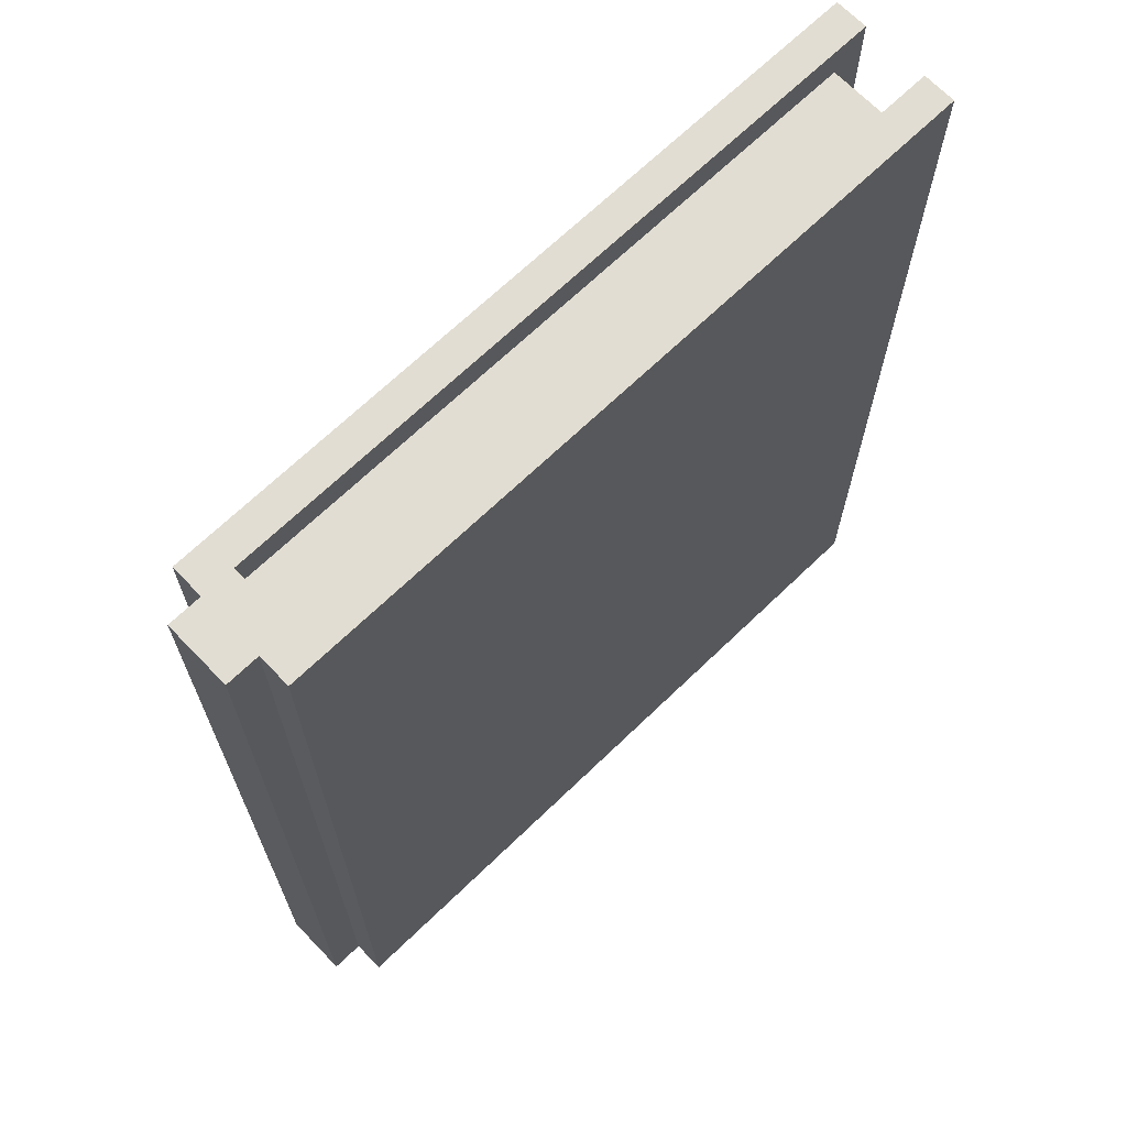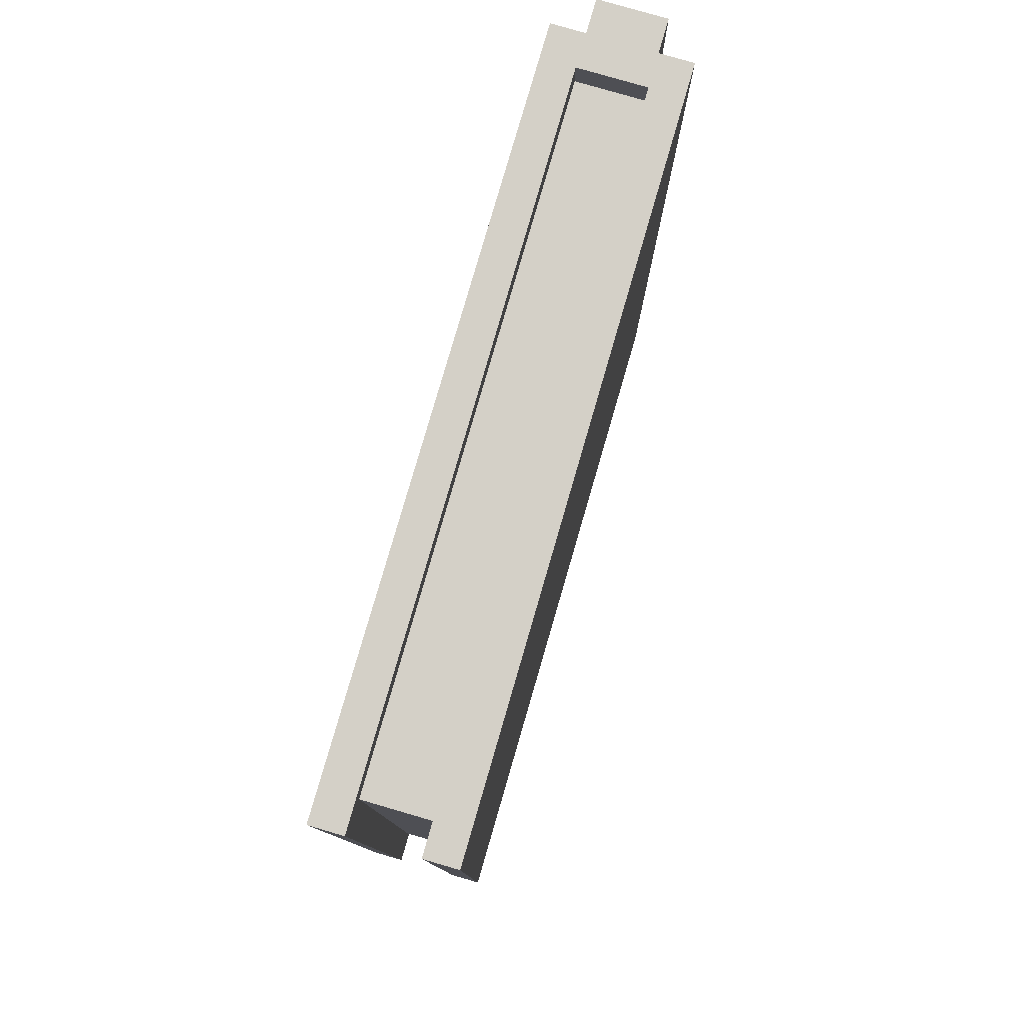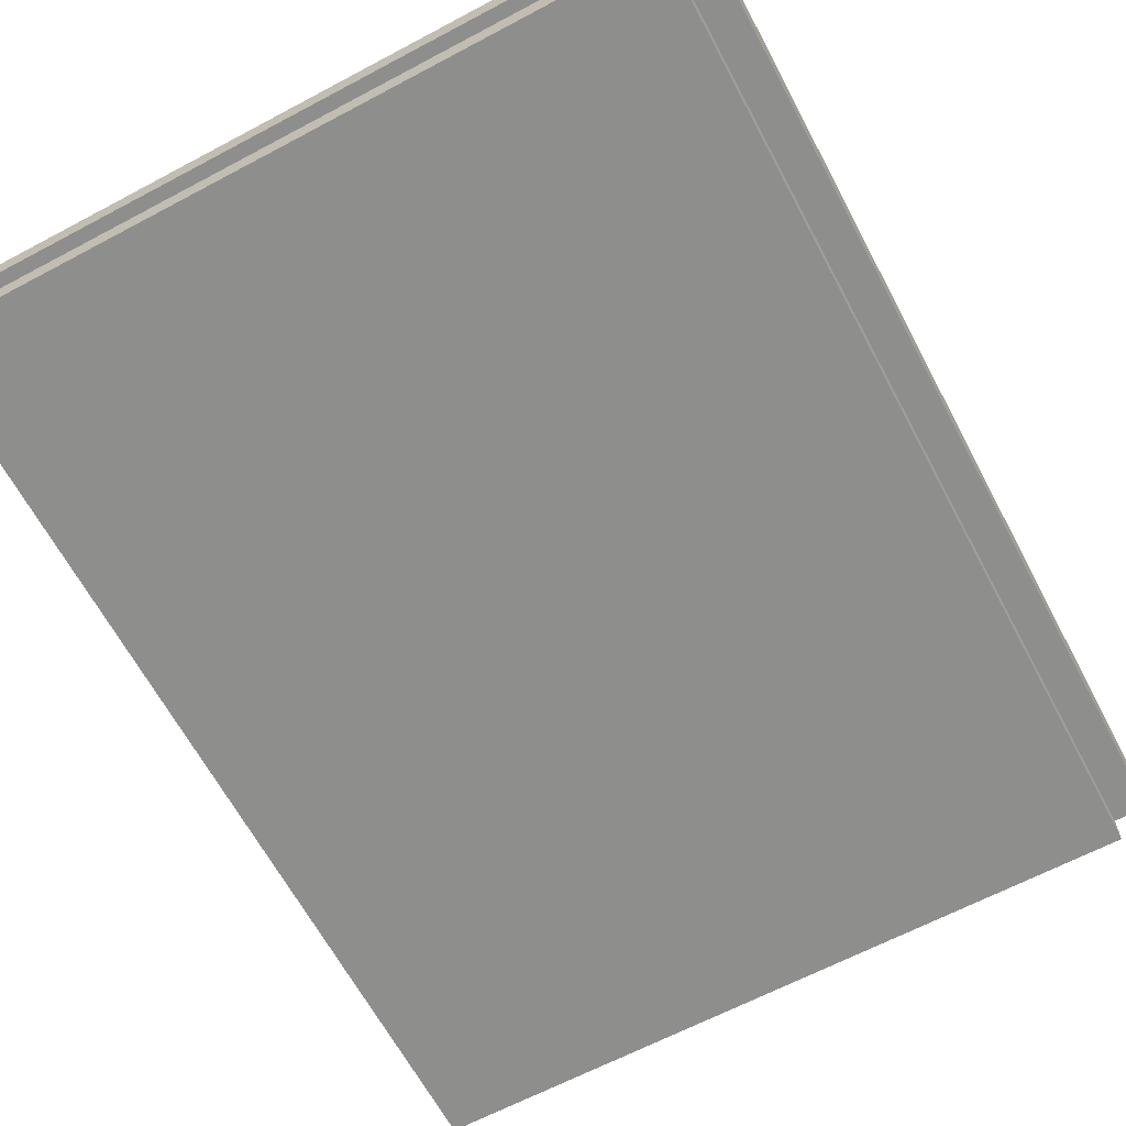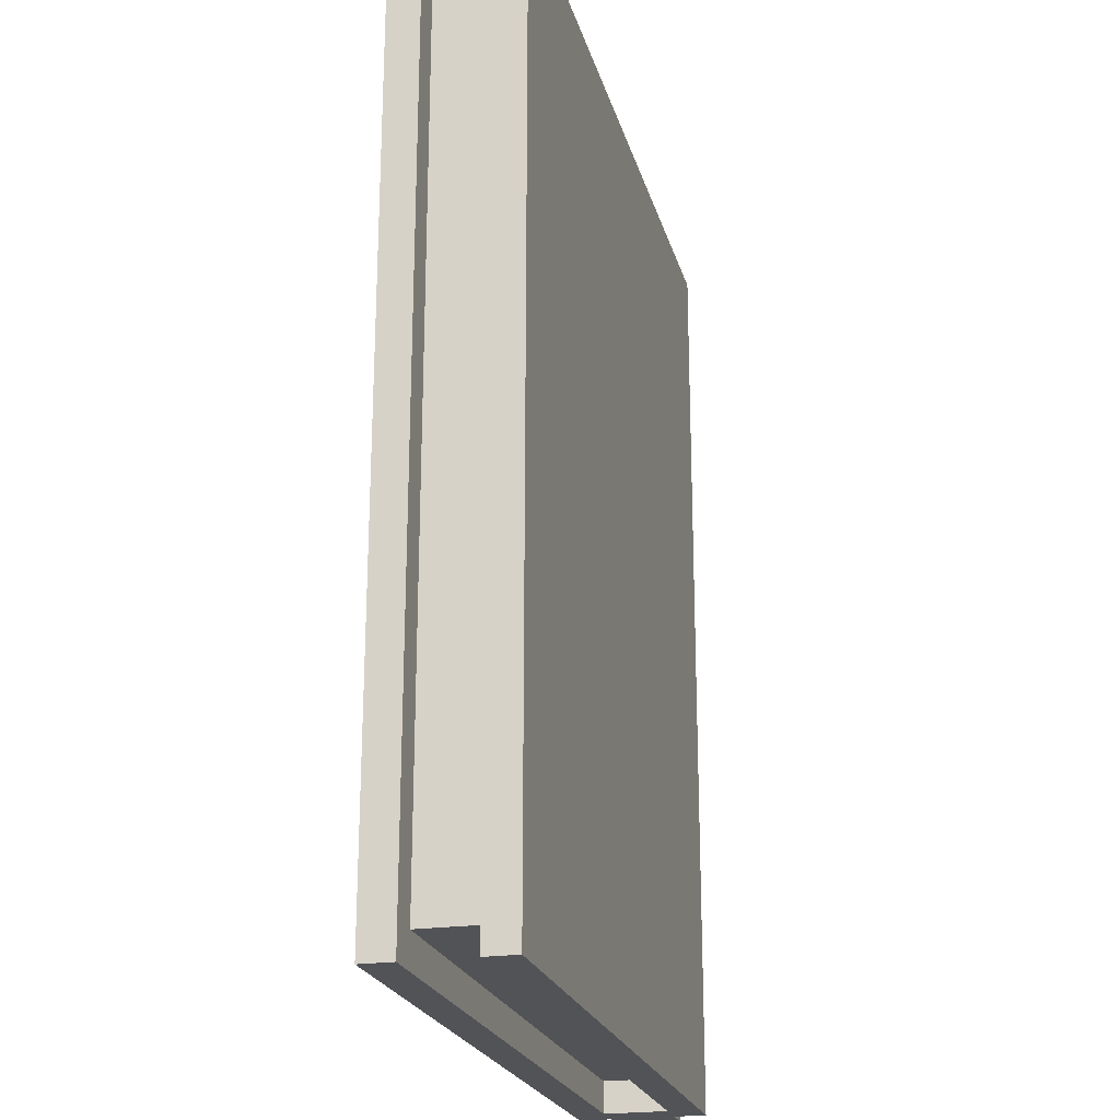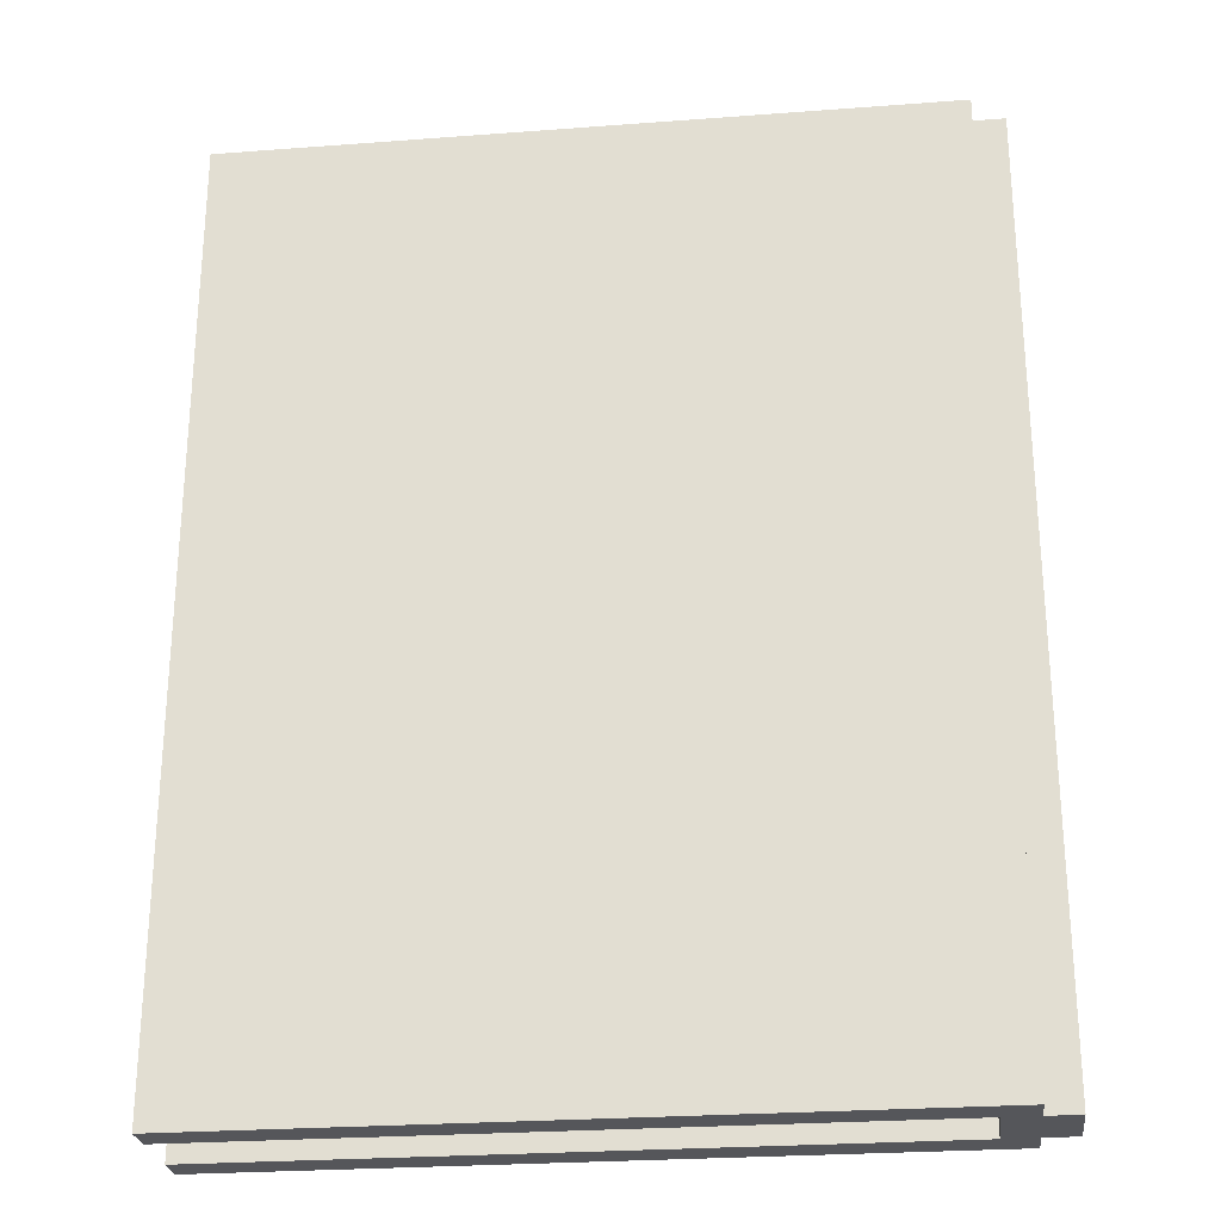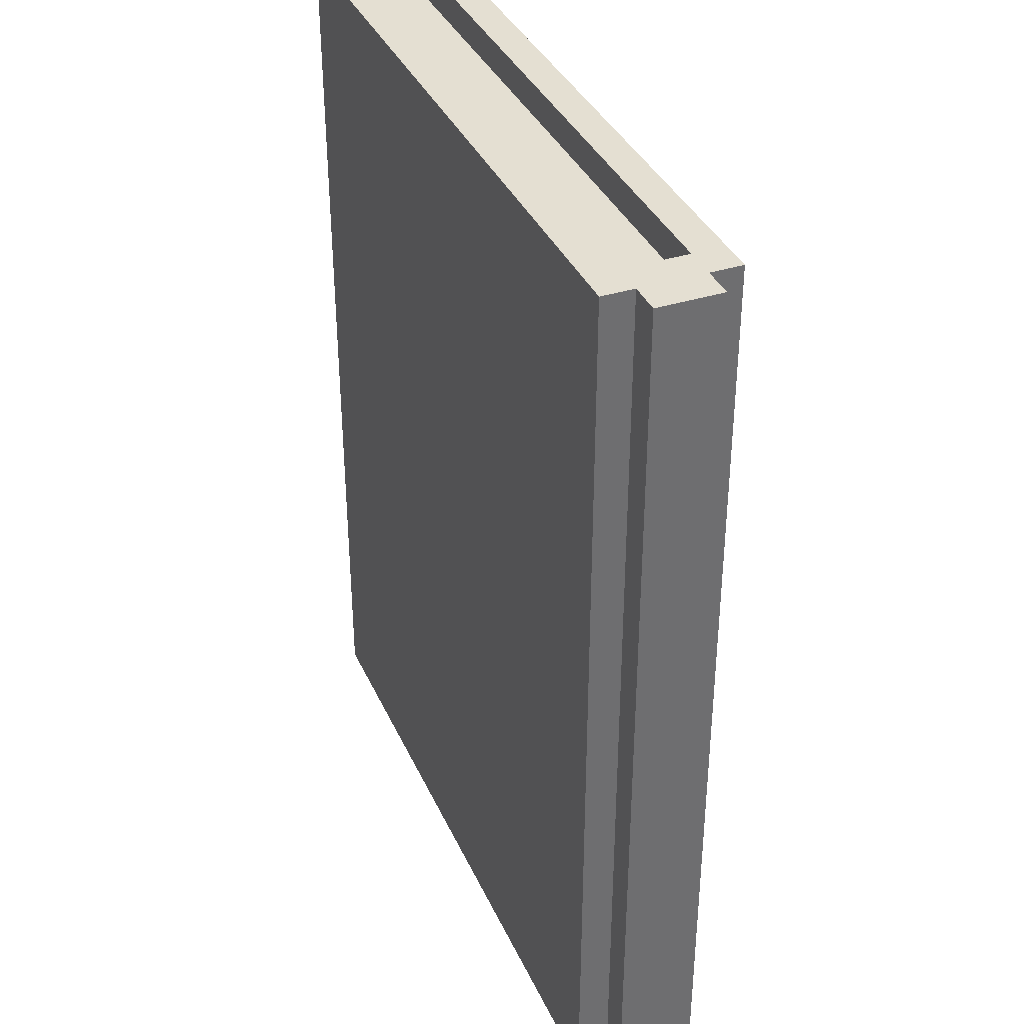
<metadata>
{"format":"obj","ext":"obj","renderer":"f3d","projection":"perspective","resolution":1024,"background":"white","views":[{"elev":68.3,"azim":-44.0,"up":"+Z"},{"elev":80.0,"azim":106.2,"up":"+Z"},{"elev":-64.8,"azim":-151.9,"up":"+Y"},{"elev":-22.4,"azim":104.1,"up":"+Z"},{"elev":-26.1,"azim":-173.2,"up":"+Z"},{"elev":37.0,"azim":-112.3,"up":"+Z"}]}
</metadata>
<code>
o
v -1.1 0.1 1.5
v -1.1 0.1 -1.4
v -1.1 0.3 1.5
v -1.1 0.3 -1.4
v -1 0 1.5
v -1 0 -1.4
v -1 0.1 1.5
v -1 0.1 -1.4
v -1 0.3 1.5
v -1 0.3 -1.4
v -1 0.4 1.5
v -1 0.4 -1.4
v -0.9 0.1 1.5
v -0.9 0.1 1.4
v -0.9 0.1 -1.3
v -0.9 0.1 -1.4
v -0.9 0.2 1.4
v -0.9 0.2 -1.3
v -0.9 0.3 1.5
v -0.9 0.3 1.4
v -0.9 0.3 -1.3
v -0.9 0.3 -1.4
v 1.1 0.1 1.4
v 1.1 0.1 -1.3
v 1.1 0.2 1.4
v 1.1 0.2 -1.3
v 1.1 0.3 1.4
v 1.1 0.3 -1.3
v 1.2 0 1.5
v 1.2 0 -1.4
v 1.2 0.1 1.5
v 1.2 0.1 -1.4
v 1.2 0.3 1.5
v 1.2 0.3 -1.4
v 1.2 0.4 1.5
v 1.2 0.4 -1.4
v -1.1 0.1 1.5
v -1.1 0.3 1.5
v -1 0 1.5
v -1 0.1 1.5
v -1 0.3 1.5
v -1 0.4 1.5
v -0.9 0.1 1.5
v -0.9 0.3 1.5
v 1.2 0 1.5
v 1.2 0.1 1.5
v 1.2 0.3 1.5
v 1.2 0.4 1.5
v -0.9 0.1 1.4
v -0.9 0.2 1.4
v -0.9 0.3 1.4
v 1.1 0.1 1.4
v 1.1 0.2 1.4
v 1.1 0.3 1.4
v -0.9 0.1 -1.3
v -0.9 0.2 -1.3
v -0.9 0.3 -1.3
v 1.1 0.1 -1.3
v 1.1 0.2 -1.3
v 1.1 0.3 -1.3
v -1.1 0.1 -1.4
v -1.1 0.3 -1.4
v -1 0 -1.4
v -1 0.1 -1.4
v -1 0.3 -1.4
v -1 0.4 -1.4
v -0.9 0.1 -1.4
v -0.9 0.3 -1.4
v 1.2 0 -1.4
v 1.2 0.1 -1.4
v 1.2 0.3 -1.4
v 1.2 0.4 -1.4
v -1 0 1.5
v 1.2 0 1.5
v -1 0 -1.4
v 1.2 0 -1.4
v -1.1 0.1 1.5
v -1 0.1 1.5
v -1.1 0.1 -1.4
v -1 0.1 -1.4
v -0.9 0.3 1.5
v 1.2 0.3 1.5
v -0.9 0.3 1.4
v 1.1 0.3 1.4
v -0.9 0.3 -1.3
v 1.1 0.3 -1.3
v -0.9 0.3 -1.4
v 1.2 0.3 -1.4
v -0.9 0.1 1.5
v 1.2 0.1 1.5
v -0.9 0.1 1.4
v 1.1 0.1 1.4
v -0.9 0.1 -1.3
v 1.1 0.1 -1.3
v -0.9 0.1 -1.4
v 1.2 0.1 -1.4
v -1.1 0.3 1.5
v -1 0.3 1.5
v -1.1 0.3 -1.4
v -1 0.3 -1.4
v -1 0.4 1.5
v 1.2 0.4 1.5
v -0.8 0.4 -0.2
v -0.6 0.4 -0.2
v -0.5 0.4 -0.2
v -0.2 0.4 -0.2
v -0.1 0.4 -0.2
v 0.2 0.4 -0.2
v -0.7 0.4 -0.3
v -0.6 0.4 -0.3
v -0.5 0.4 -0.3
v -0.4 0.4 -0.3
v -0.3 0.4 -0.3
v -0.2 0.4 -0.3
v -0.1 0.4 -0.3
v 0.1 0.4 -0.3
v -0.7 0.4 -0.4
v -0.4 0.4 -0.4
v -0.3 0.4 -0.4
v -0.2 0.4 -0.4
v -0.1 0.4 -0.4
v 0.1 0.4 -0.4
v -0.8 0.4 -0.5
v -0.4 0.4 -0.5
v -0.3 0.4 -0.5
v 0.2 0.4 -0.5
v -0.9 0.4 -0.7
v 1 0.4 -0.7
v -0.8 0.4 -0.8
v -0.7 0.4 -0.8
v -0.5 0.4 -0.8
v -0.3 0.4 -0.8
v 0 0.4 -0.8
v 0.1 0.4 -0.8
v 0.6 0.4 -0.8
v 0.7 0.4 -0.8
v -0.7 0.4 -0.9
v -0.5 0.4 -0.9
v -0.3 0.4 -0.9
v -0.2 0.4 -0.9
v -0.1 0.4 -0.9
v 0 0.4 -0.9
v 0.2 0.4 -0.9
v 0.3 0.4 -0.9
v 0.4 0.4 -0.9
v 0.6 0.4 -0.9
v 0.7 0.4 -0.9
v 0.8 0.4 -0.9
v -0.7 0.4 -1
v -0.5 0.4 -1
v -0.4 0.4 -1
v -0.2 0.4 -1
v -0.1 0.4 -1
v 0.1 0.4 -1
v 0.2 0.4 -1
v 0.3 0.4 -1
v 0.4 0.4 -1
v 0.6 0.4 -1
v 0.7 0.4 -1
v 0.8 0.4 -1
v 0.9 0.4 -1
v -0.8 0.4 -1.1
v -0.7 0.4 -1.1
v -0.6 0.4 -1.1
v -0.5 0.4 -1.1
v -0.4 0.4 -1.1
v -0.2 0.4 -1.1
v -0.1 0.4 -1.1
v 0.3 0.4 -1.1
v 0.4 0.4 -1.1
v 0.6 0.4 -1.1
v 0.7 0.4 -1.1
v 0.8 0.4 -1.1
v 0.9 0.4 -1.1
v -0.9 0.4 -1.2
v -0.6 0.4 -1.2
v -0.5 0.4 -1.2
v 1 0.4 -1.2
v -1 0.4 -1.4
v 1.2 0.4 -1.4
f 3 2 1
f 4 2 3
f 7 6 5
f 8 6 7
f 11 10 9
f 12 10 11
f 13 14 17
f 15 16 18
f 13 17 19
f 19 17 20
f 18 16 21
f 21 16 22
f 23 24 25
f 25 24 26
f 25 26 27
f 27 26 28
f 29 30 31
f 31 30 32
f 33 34 35
f 35 34 36
f 40 38 37
f 41 38 40
f 43 40 39
f 43 42 41
f 43 41 40
f 44 42 43
f 45 43 39
f 46 43 45
f 47 42 44
f 48 42 47
f 52 50 49
f 53 51 50
f 53 50 52
f 54 51 53
f 55 56 58
f 56 57 59
f 58 56 59
f 59 57 60
f 61 62 64
f 64 62 65
f 63 64 67
f 65 66 67
f 64 65 67
f 67 66 68
f 63 67 69
f 69 67 70
f 68 66 71
f 71 66 72
f 75 74 73
f 76 74 75
f 79 78 77
f 80 78 79
f 83 82 81
f 84 82 83
f 86 82 84
f 87 86 85
f 88 82 86
f 88 86 87
f 89 90 91
f 91 90 92
f 92 90 94
f 93 94 95
f 94 90 96
f 95 94 96
f 97 98 99
f 99 98 100
f 101 102 103
f 103 102 104
f 104 102 105
f 105 102 106
f 106 102 107
f 107 102 108
f 103 104 109
f 104 105 110
f 109 104 110
f 105 106 111
f 110 105 111
f 111 106 112
f 112 106 113
f 106 107 114
f 113 106 114
f 107 108 115
f 114 107 115
f 115 108 116
f 103 109 117
f 109 110 117
f 110 111 117
f 111 112 117
f 112 113 118
f 117 112 118
f 113 114 119
f 118 113 119
f 114 115 120
f 119 114 120
f 115 116 121
f 120 115 121
f 116 108 122
f 121 116 122
f 101 103 123
f 103 117 123
f 117 118 123
f 118 119 124
f 123 118 124
f 120 121 125
f 124 119 125
f 119 120 125
f 121 122 125
f 122 108 126
f 125 122 126
f 108 102 126
f 124 125 127
f 101 123 127
f 125 126 127
f 123 124 127
f 126 102 128
f 127 126 128
f 127 128 129
f 129 128 130
f 130 128 131
f 131 128 132
f 132 128 133
f 133 128 134
f 134 128 135
f 135 128 136
f 129 130 137
f 130 131 137
f 131 132 138
f 137 131 138
f 132 133 139
f 138 132 139
f 139 133 140
f 140 133 141
f 133 134 142
f 141 133 142
f 134 135 143
f 143 135 144
f 144 135 145
f 135 136 146
f 145 135 146
f 136 128 147
f 146 136 147
f 147 128 148
f 129 137 149
f 137 138 149
f 138 139 149
f 139 140 149
f 149 140 150
f 150 140 151
f 140 141 152
f 151 140 152
f 141 142 153
f 152 141 153
f 142 134 154
f 153 142 154
f 134 143 154
f 143 144 155
f 154 143 155
f 144 145 156
f 155 144 156
f 145 146 157
f 156 145 157
f 147 148 157
f 146 147 157
f 157 148 158
f 158 148 159
f 148 128 160
f 159 148 160
f 160 128 161
f 127 129 162
f 129 149 162
f 149 150 163
f 162 149 163
f 163 150 164
f 150 151 165
f 164 150 165
f 151 152 166
f 165 151 166
f 152 153 167
f 166 152 167
f 155 156 168
f 167 153 168
f 154 155 168
f 153 154 168
f 156 157 169
f 168 156 169
f 157 158 170
f 169 157 170
f 158 159 171
f 170 158 171
f 159 160 172
f 171 159 172
f 160 161 173
f 172 160 173
f 161 128 174
f 173 161 174
f 101 127 175
f 162 163 175
f 163 164 175
f 127 162 175
f 164 165 176
f 175 164 176
f 172 173 177
f 176 165 177
f 166 167 177
f 173 174 177
f 170 171 177
f 167 168 177
f 165 166 177
f 168 169 177
f 171 172 177
f 169 170 177
f 174 128 178
f 177 174 178
f 128 102 178
f 176 177 179
f 101 175 179
f 177 178 179
f 175 176 179
f 178 102 180
f 179 178 180

</code>
